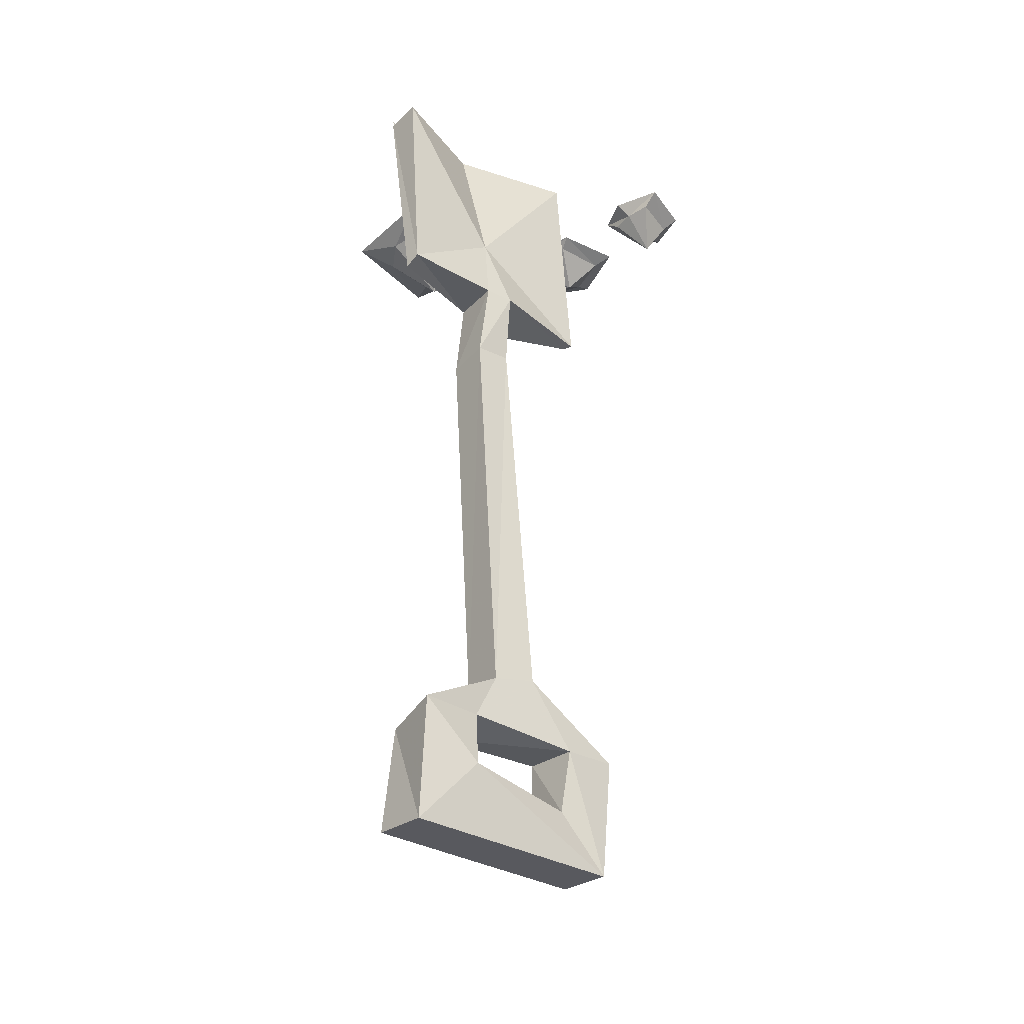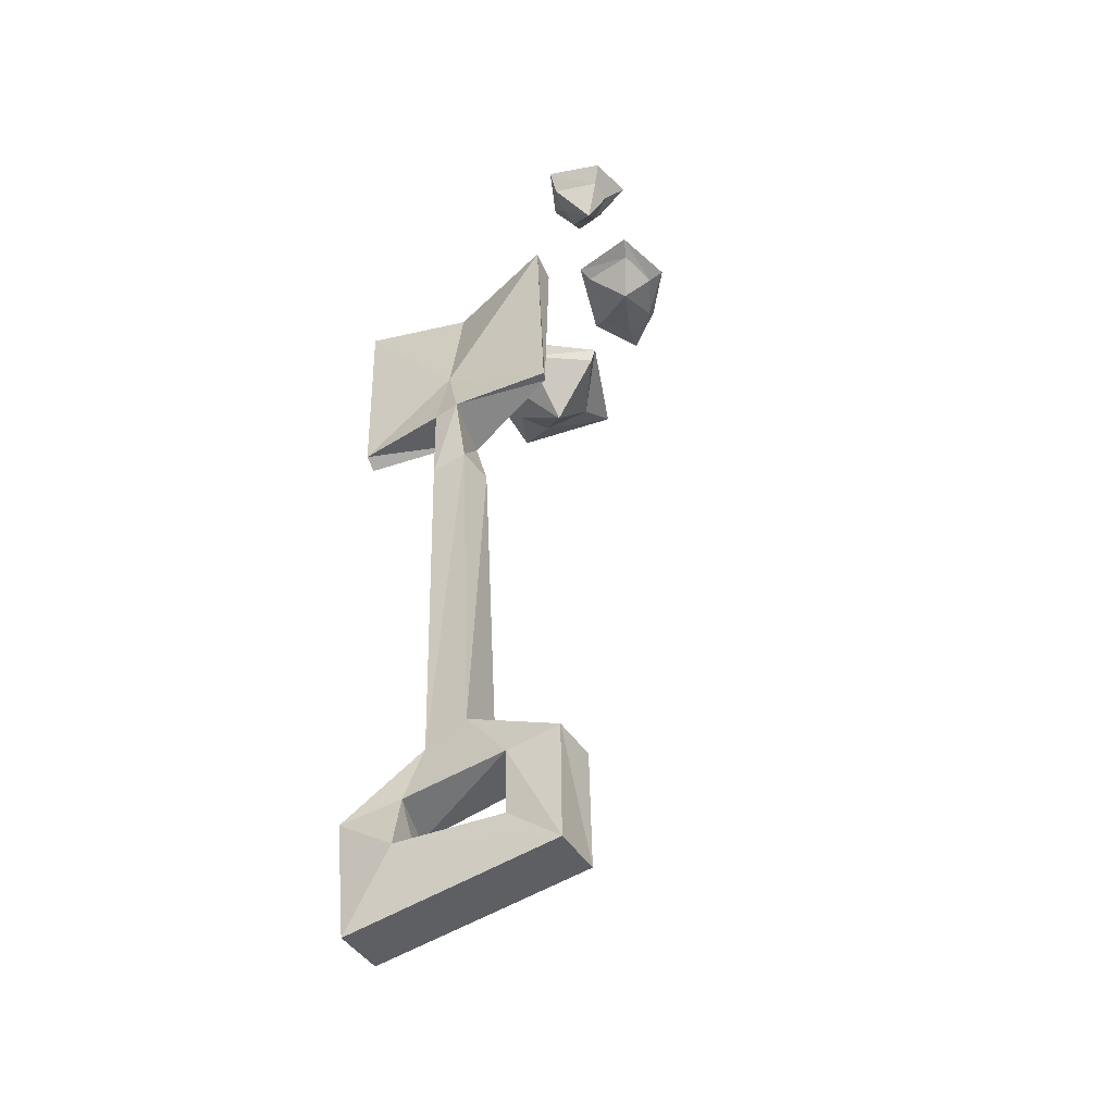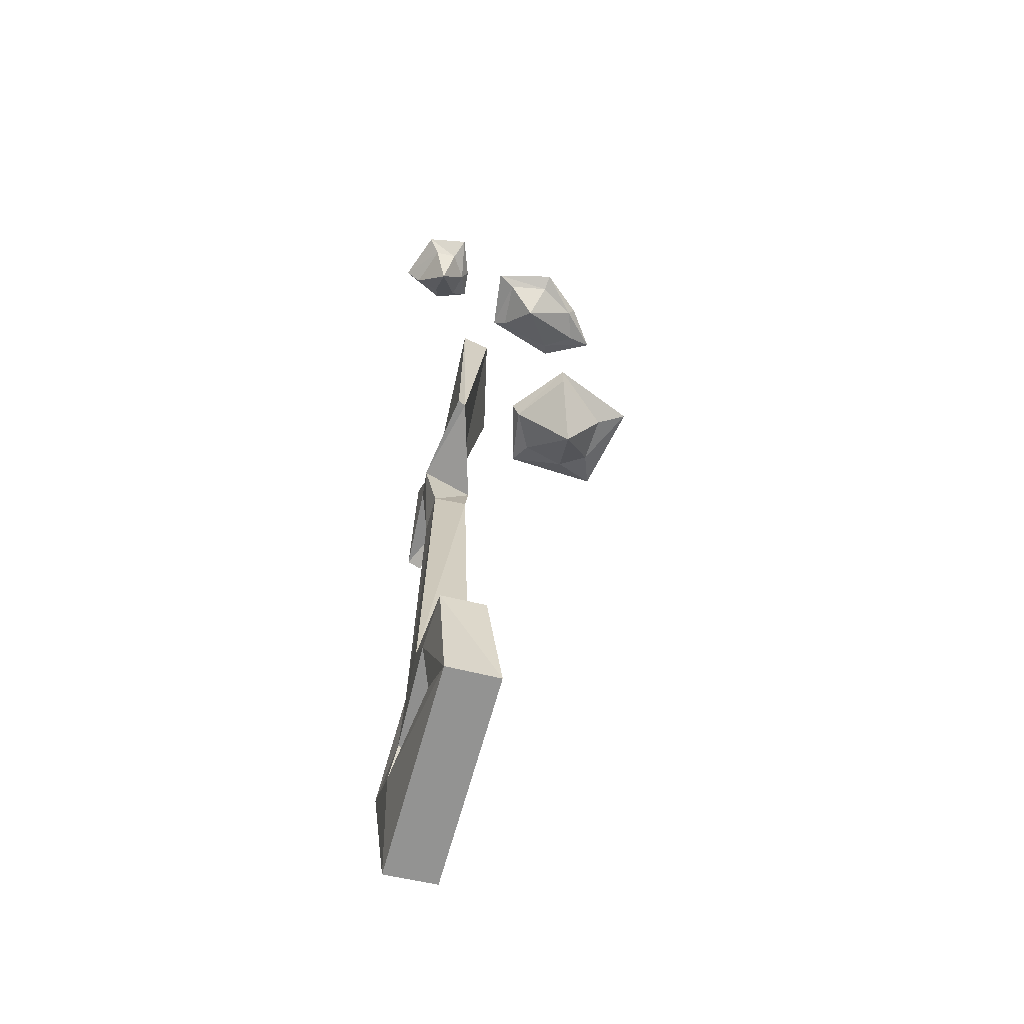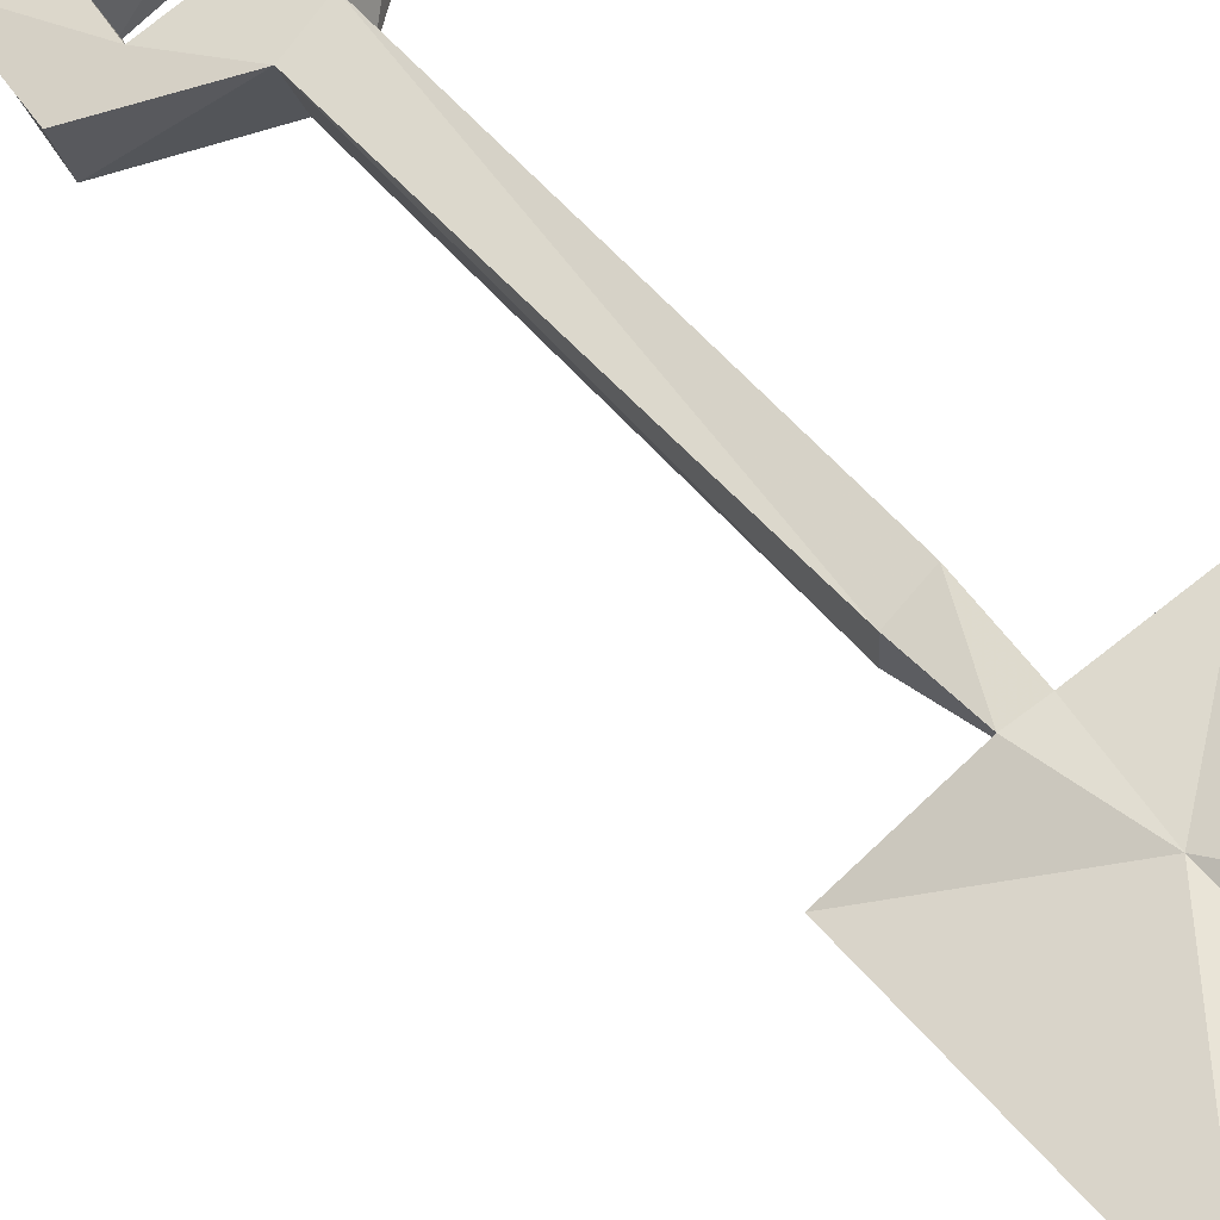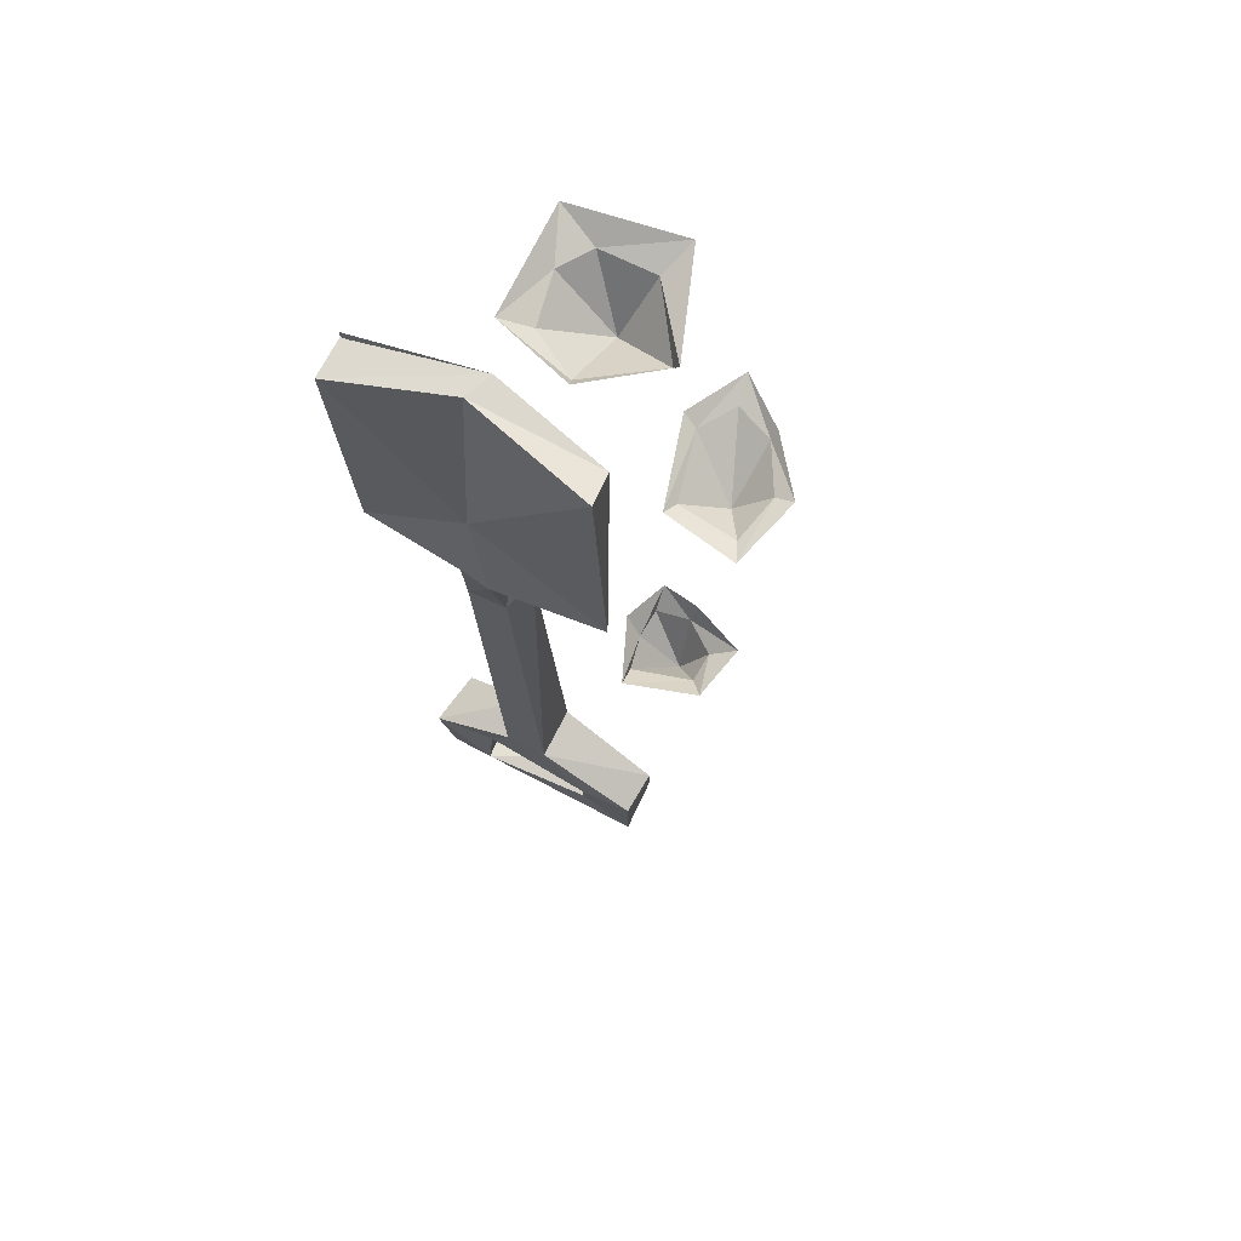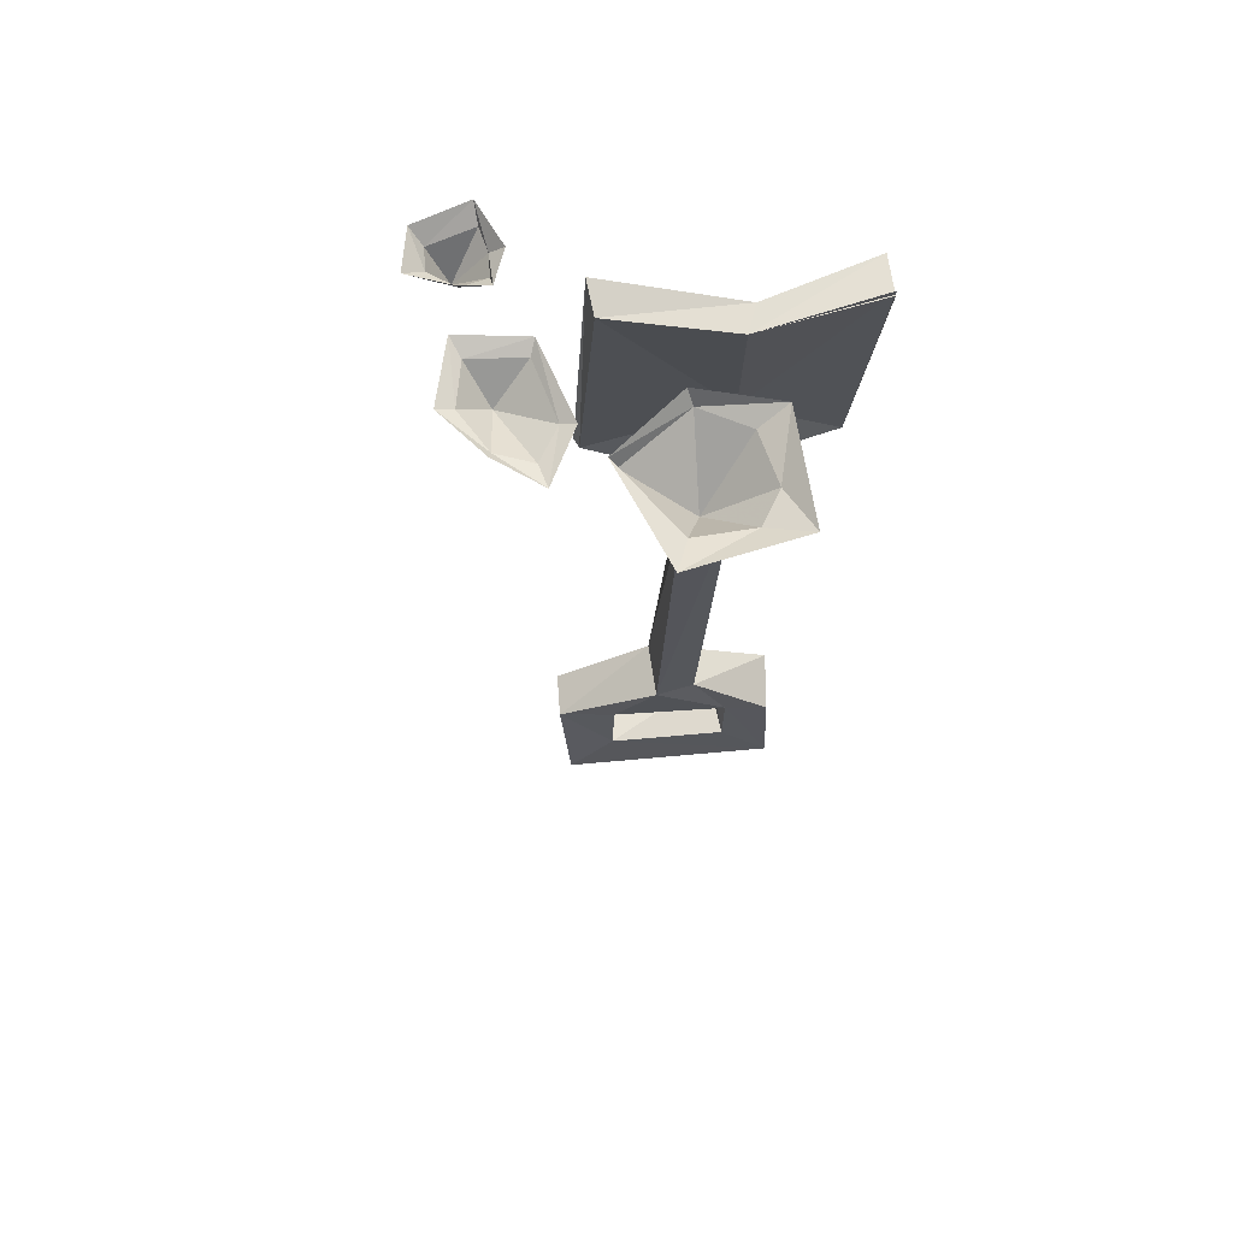
<metadata>
{"format":"obj","ext":"obj","renderer":"f3d","projection":"perspective","resolution":1024,"background":"white","views":[{"elev":-38.5,"azim":-18.5,"up":"+Y"},{"elev":-49.9,"azim":51.8,"up":"+Y"},{"elev":-64.8,"azim":95.0,"up":"+Y"},{"elev":49.8,"azim":145.8,"up":"+Z"},{"elev":72.2,"azim":49.2,"up":"+Y"},{"elev":66.6,"azim":-165.8,"up":"+Y"}]}
</metadata>
<code>
v -0.1797 0 0.3906
v -0.1484 0 0.3828
v -0.1484 -0.01562 0.3906
v -0.1719 -0.01562 0.4062
v -0.1641 -0.01562 0.4297
v -0.1797 0 0.4297
v -0.1406 0 0.4688
v -0.1484 -0.01562 0.4531
v -0.1094 -0.01562 0.4219
v -0.09375 0 0.4297
v -0.1172 -0.01562 0.3984
v -0.1016 0 0.3828
v -0.1328 -0.05469 0.4141
v -0.3906 -0.07031 0.2578
v -0.3672 -0.01562 0.3281
v -0.4219 -0.01562 0.3203
v -0.4531 -0.01562 0.2734
v -0.4453 -0.01562 0.2344
v -0.3906 -0.01562 0.2109
v -0.3203 -0.01562 0.2578
v -0.3125 0 0.2578
v -0.3594 0 0.3359
v -0.4453 0 0.3438
v -0.4688 0 0.2891
v -0.4922 0 0.2344
v -0.3906 0 0.1719
v -0.2734 0 0.2188
v -0.2188 0 0.2344
v -0.2188 -0.007812 0.2422
v -0.2578 -0.007812 0.2422
v -0.2656 -0.007812 0.2812
v -0.2812 0 0.2812
v -0.2266 0 0.3516
v -0.2266 -0.007812 0.3359
v -0.1719 -0.007812 0.3203
v -0.1562 0 0.3359
v -0.1797 -0.007812 0.2734
v -0.1641 0 0.2656
v -0.2031 -0.03906 0.2969
v -0.4141 -0.8906 0.4141
v -0.2891 -0.875 0.3672
v -0.2656 -0.8828 0.4219
v -0.3828 -0.8828 0.4609
v -0.4141 -0.9531 0.4062
v -0.4688 -1.016 0.4219
v -0.4609 -0.8984 0.4297
v -0.375 -0.8203 0.4062
v -0.3359 -0.8203 0.3828
v -0.2266 -0.875 0.3516
v -0.2891 -0.9453 0.3594
v -0.2734 -0.9531 0.4141
v -0.2188 -1.008 0.3906
v -0.2109 -0.875 0.3984
v -0.3125 -0.8125 0.4375
v -0.3594 -0.8281 0.4531
v -0.4453 -0.8906 0.4922
v -0.3828 -0.9453 0.4688
v -0.2422 -1 0.3359
v -0.4453 -1.023 0.4766
v -0.3828 -0.3516 0.4531
v -0.3984 -0.3516 0.4062
v -0.3516 -0.3516 0.3984
v -0.3438 -0.3438 0.4375
v -0.3438 -0.2578 0.4531
v -0.375 -0.2578 0.4609
v -0.3906 -0.25 0.4062
v -0.375 -0.2734 0.3984
v -0.25 -0.2578 0.3906
v -0.2422 -0.2578 0.3984
v -0.375 -0.1641 0.4453
v -0.4766 -0.2578 0.4922
v -0.4844 -0.2656 0.4766
v -0.3906 -0.1562 0.4141
v -0.2734 0.02344 0.3672
v -0.2578 0.03125 0.3984
v -0.3984 0.02344 0.4141
v -0.4922 0.01562 0.4922
v -0.5078 0.01562 0.4531
v -0.3984 0.02344 0.3828
v -0.5078 0.02344 0.4531
f 1 2 3
f 1 3 4
f 1 4 5
f 1 5 6
f 6 5 7
f 7 5 8
f 7 8 9
f 7 9 10
f 10 9 11
f 10 11 12
f 12 11 3
f 12 3 2
f 13 5 4
f 13 4 3
f 13 3 11
f 13 11 9
f 13 9 8
f 13 8 5
f 14 15 16
f 14 16 17
f 14 17 18
f 14 18 19
f 14 19 20
f 14 20 15
f 15 20 21
f 15 21 22
f 15 22 23
f 15 23 16
f 16 23 17
f 17 23 24
f 17 24 25
f 17 25 18
f 18 25 26
f 18 26 19
f 19 26 21
f 19 21 20
f 27 28 29
f 27 29 30
f 27 30 31
f 27 31 32
f 32 31 33
f 33 31 34
f 33 34 35
f 33 35 36
f 36 35 37
f 36 37 38
f 38 37 29
f 38 29 28
f 39 31 30
f 39 30 29
f 39 29 37
f 39 37 35
f 39 35 34
f 39 34 31
f 60 63 64
f 60 64 65
f 60 65 61
f 61 65 66
f 61 66 62
f 62 66 67
f 62 67 63
f 63 67 64
f 64 67 68
f 64 68 69
f 64 69 70
f 64 70 65
f 65 70 71
f 65 71 66
f 66 71 72
f 66 72 73
f 66 73 67
f 67 73 68
f 68 73 74
f 68 74 75
f 68 75 69
f 69 75 70
f 70 75 76
f 70 76 77
f 70 77 71
f 71 77 78
f 71 78 72
f 74 79 76
f 74 76 75
f 77 76 79
f 77 79 78
f 73 79 74
f 79 73 80
f 80 73 72
f 40 41 42
f 40 42 43
f 40 43 44
f 40 44 45
f 40 45 46
f 40 46 47
f 40 47 48
f 40 48 41
f 41 48 49
f 41 49 50
f 41 50 51
f 41 51 42
f 42 51 52
f 42 52 53
f 42 53 54
f 42 54 55
f 42 55 43
f 43 55 56
f 43 56 57
f 43 57 44
f 44 57 50
f 44 50 45
f 45 50 58
f 45 58 52
f 45 52 59
f 45 59 46
f 46 59 56
f 46 56 47
f 47 56 55
f 47 55 60
f 47 60 61
f 47 61 48
f 48 61 62
f 48 62 54
f 48 54 49
f 49 54 53
f 49 53 58
f 49 58 50
f 57 51 50
f 51 57 52
f 52 57 59
f 59 57 56
f 53 52 58
f 62 63 54
f 54 63 55
f 55 63 60

</code>
